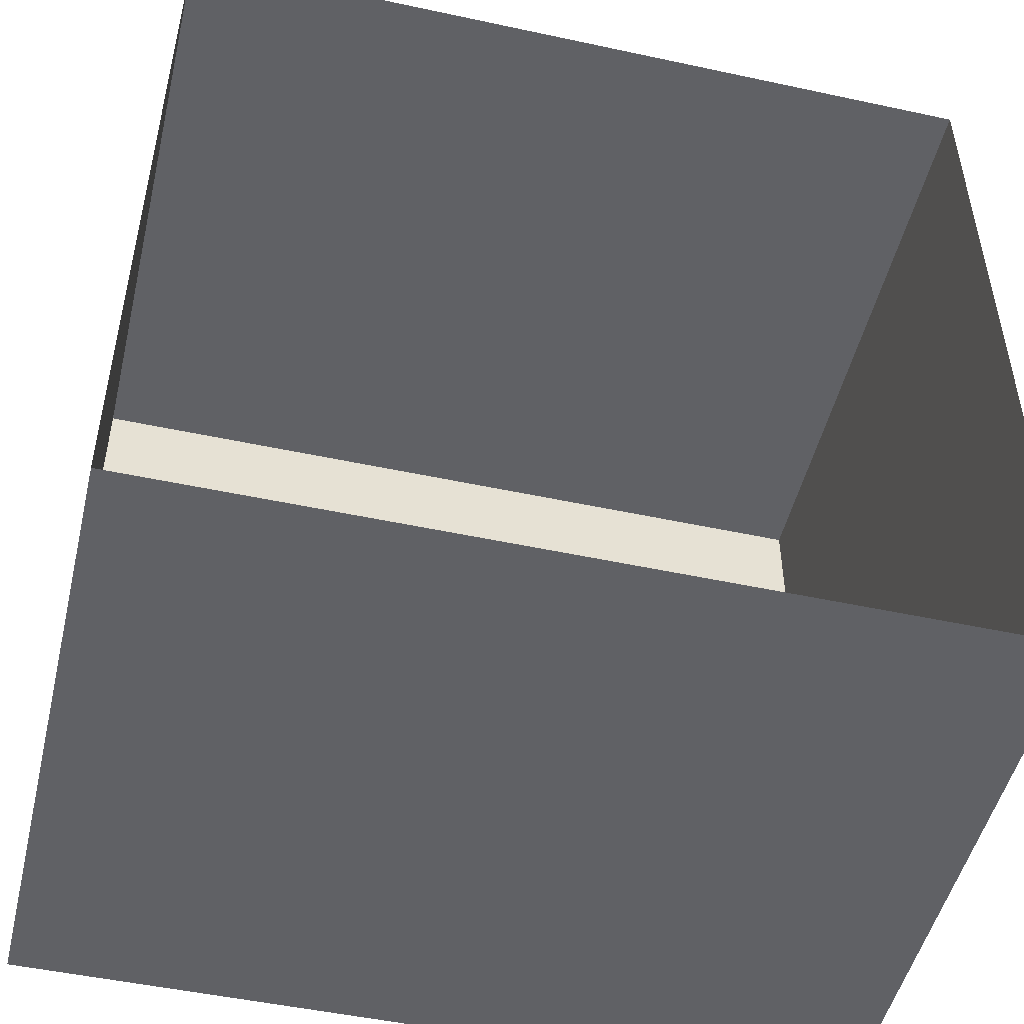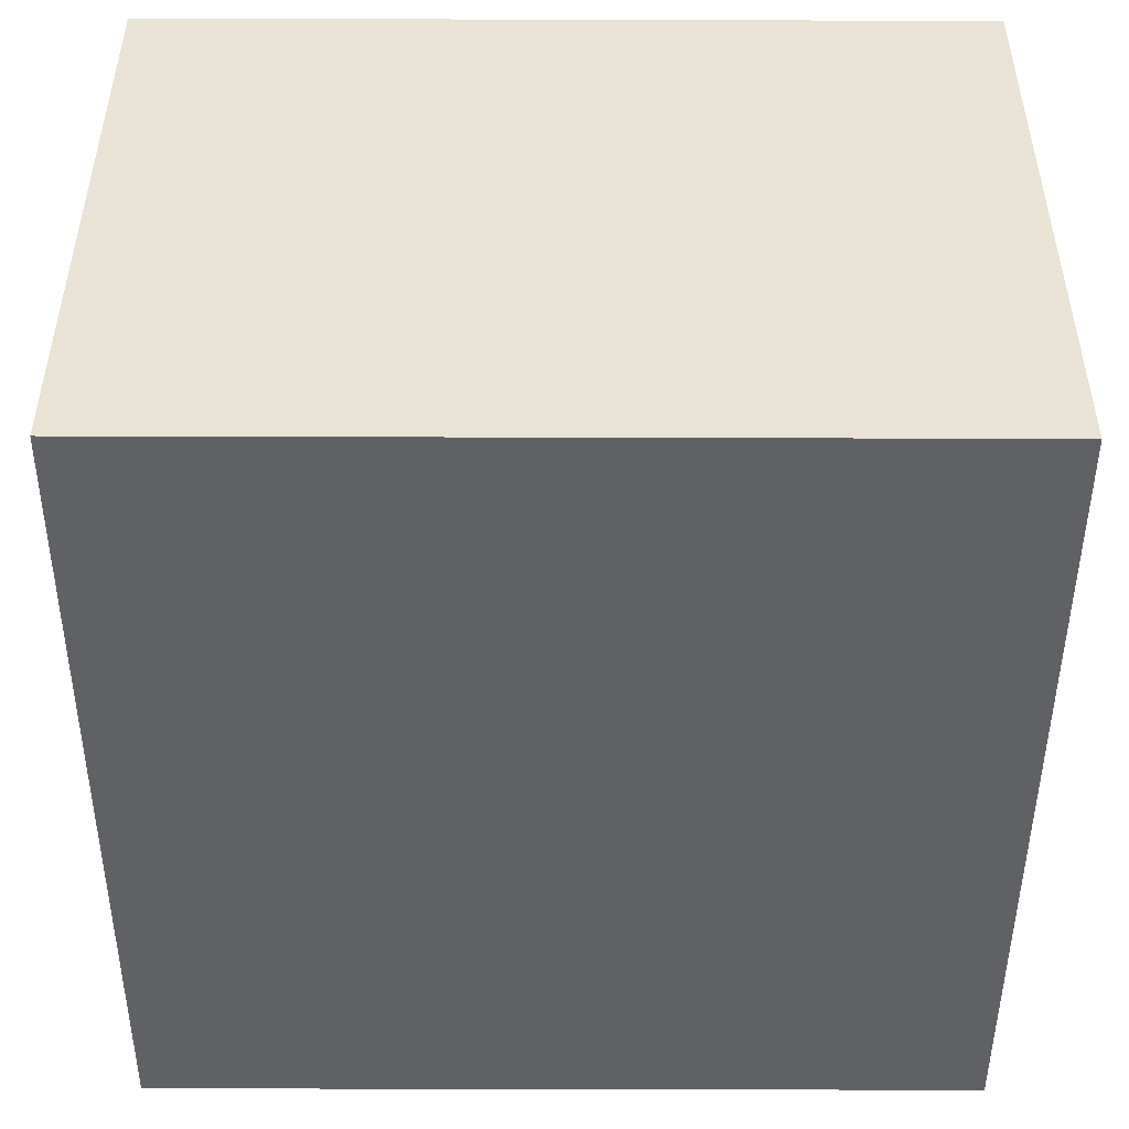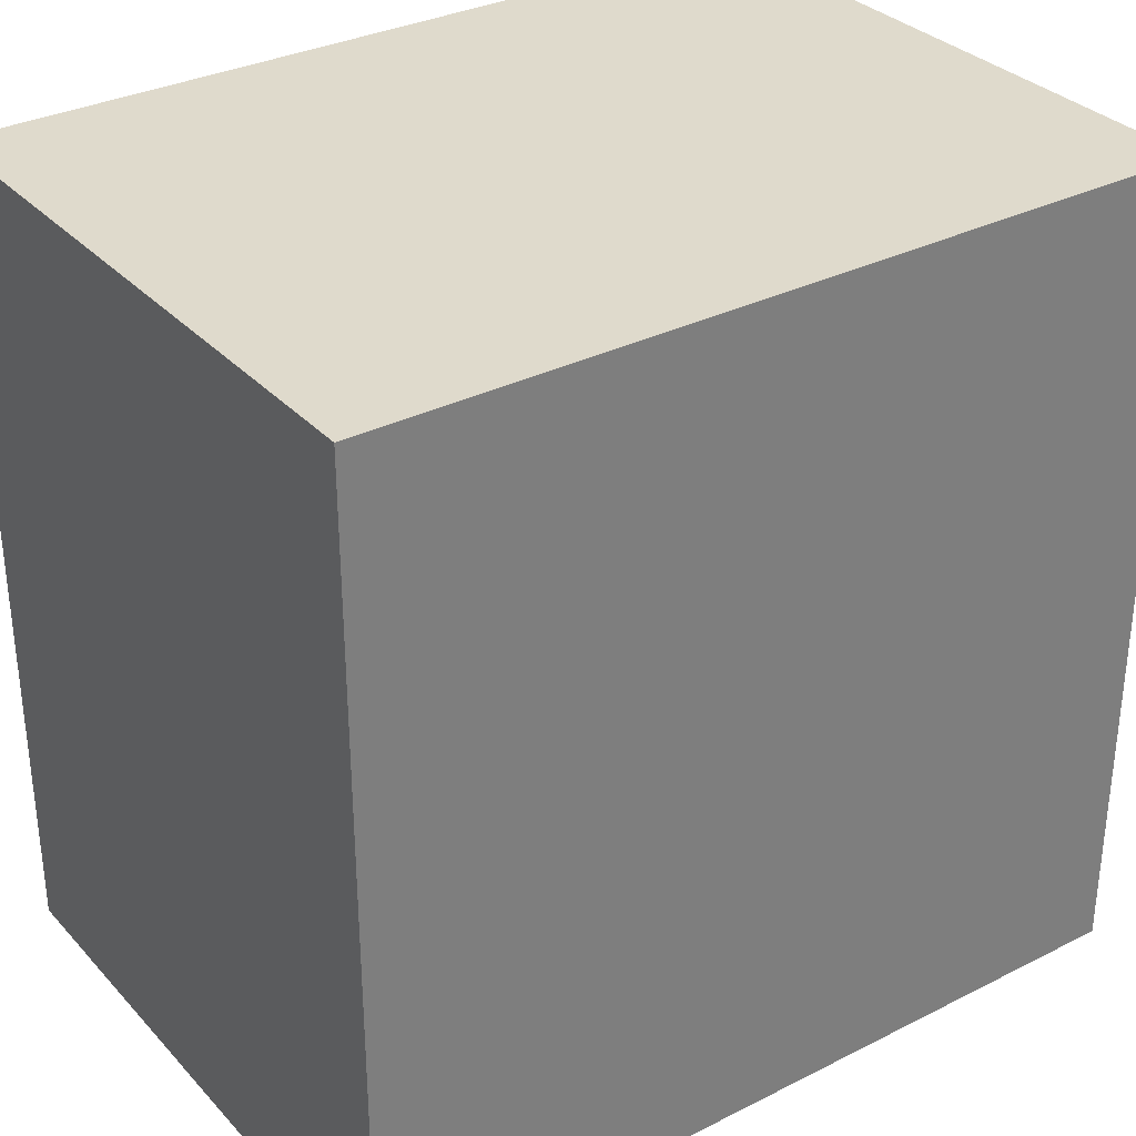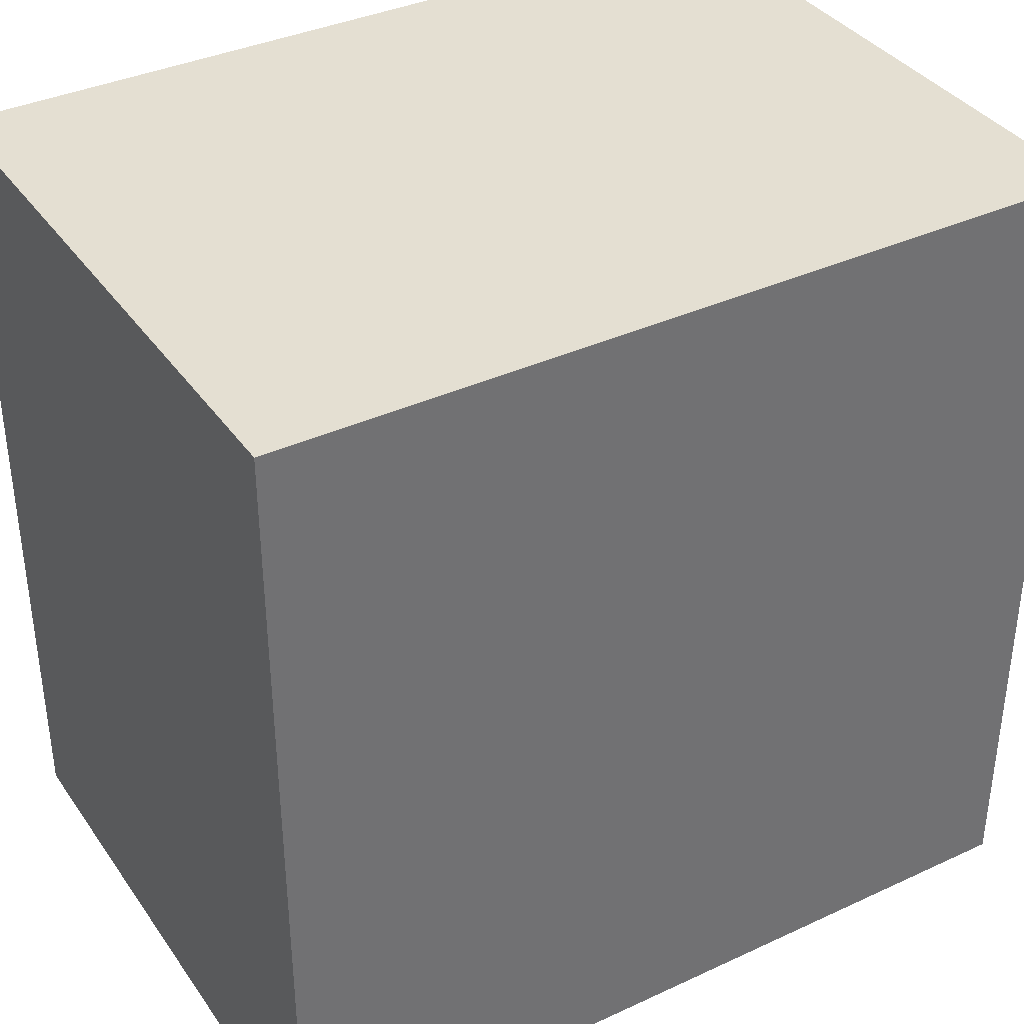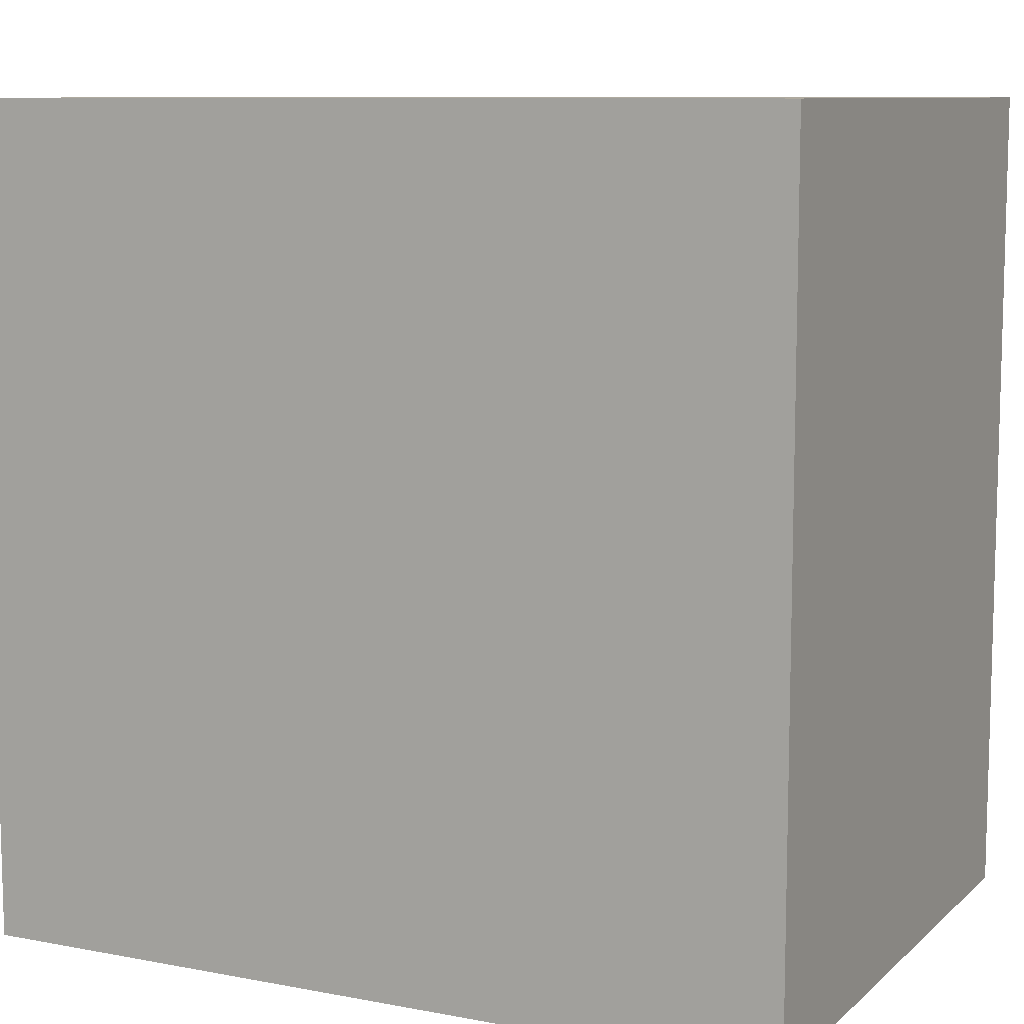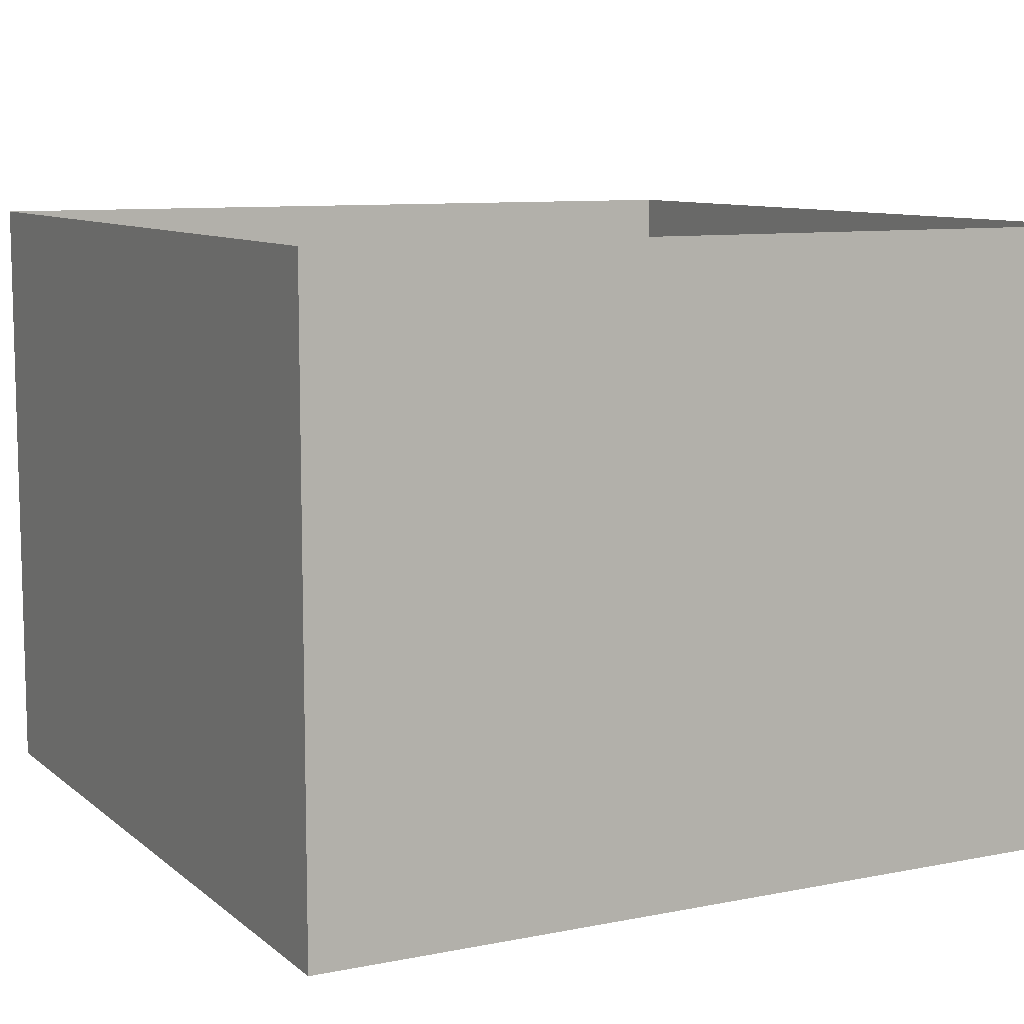
<metadata>
{"format":"obj","ext":"obj","renderer":"f3d","projection":"perspective","resolution":1024,"background":"white","views":[{"elev":-49.6,"azim":-13.4,"up":"+Y"},{"elev":-47.8,"azim":179.8,"up":"+Z"},{"elev":32.4,"azim":144.9,"up":"+Y"},{"elev":37.1,"azim":149.2,"up":"+Y"},{"elev":9.4,"azim":-153.6,"up":"+Y"},{"elev":9.3,"azim":-117.7,"up":"+Z"}]}
</metadata>
<code>
o skybox_Cube.002
v -1 -1 -1
v -1 1 -1
v 1 -1 -1
v 1 1 -1
v -1 -1 0.5
v -1 1 0.5
v 1 -1 0.5
v 1 1 0.5
f 5 1 2 6
f 1 3 4 2
f 4 8 6 2
f 1 5 7 3
f 3 7 8 4

</code>
